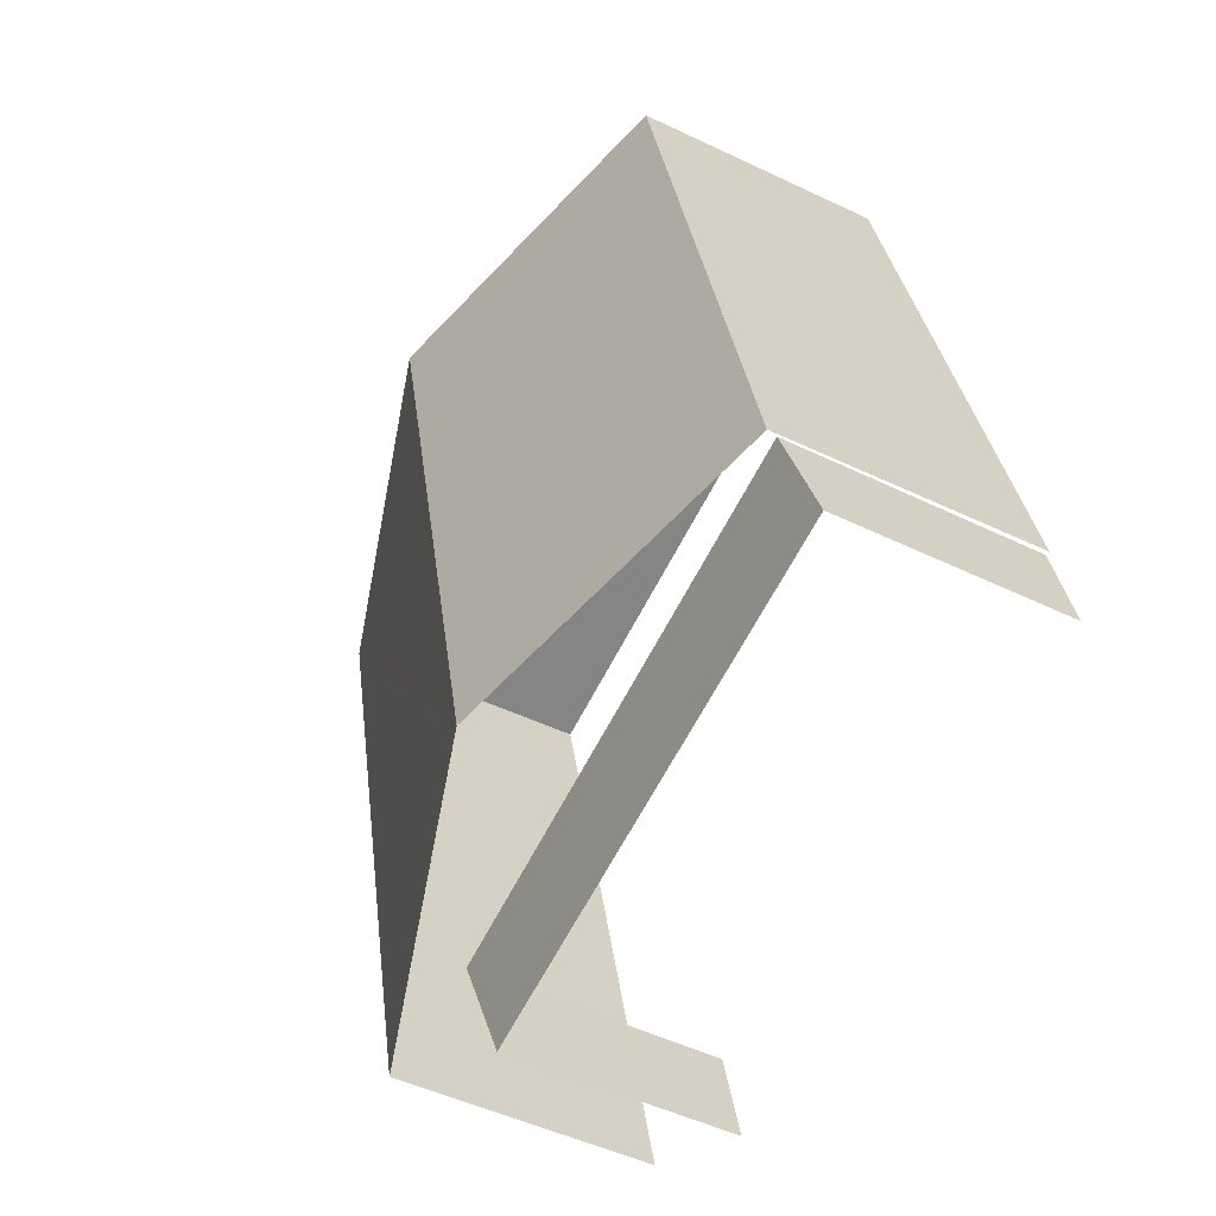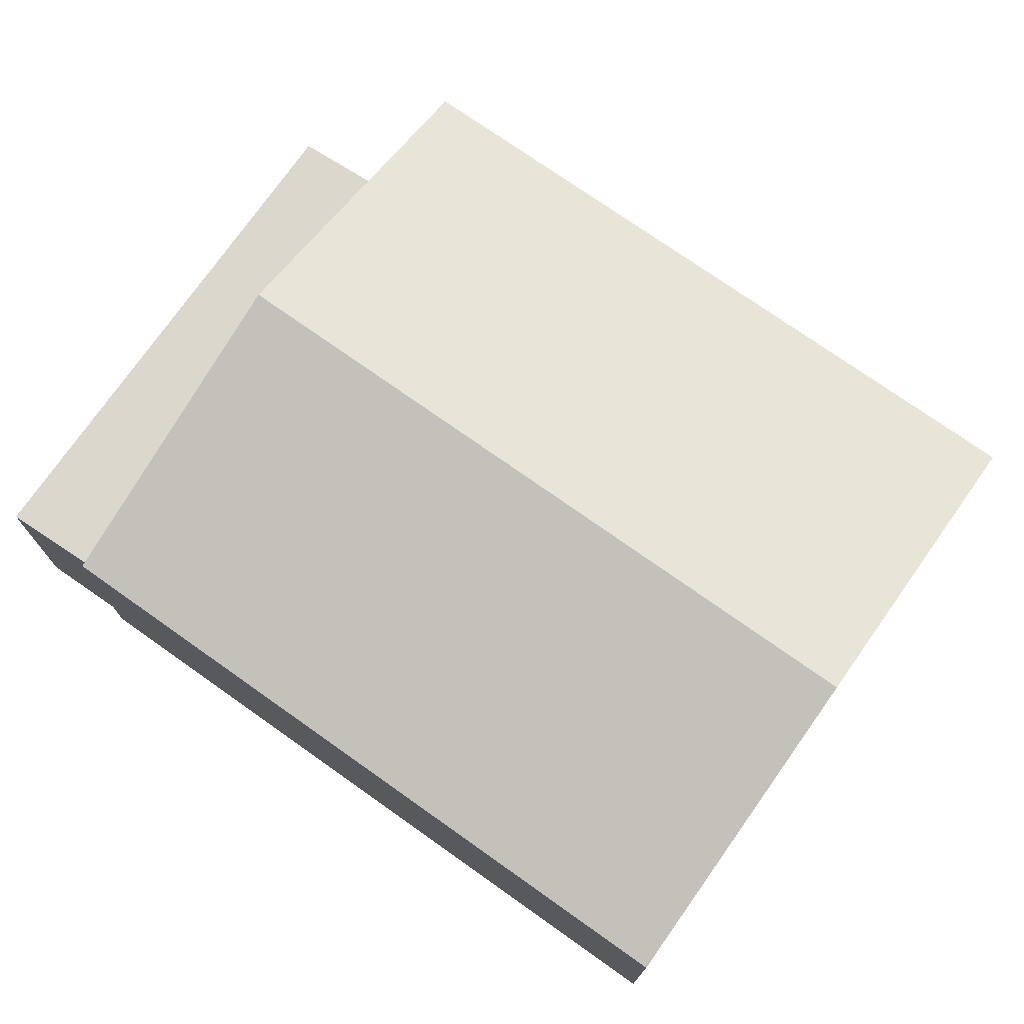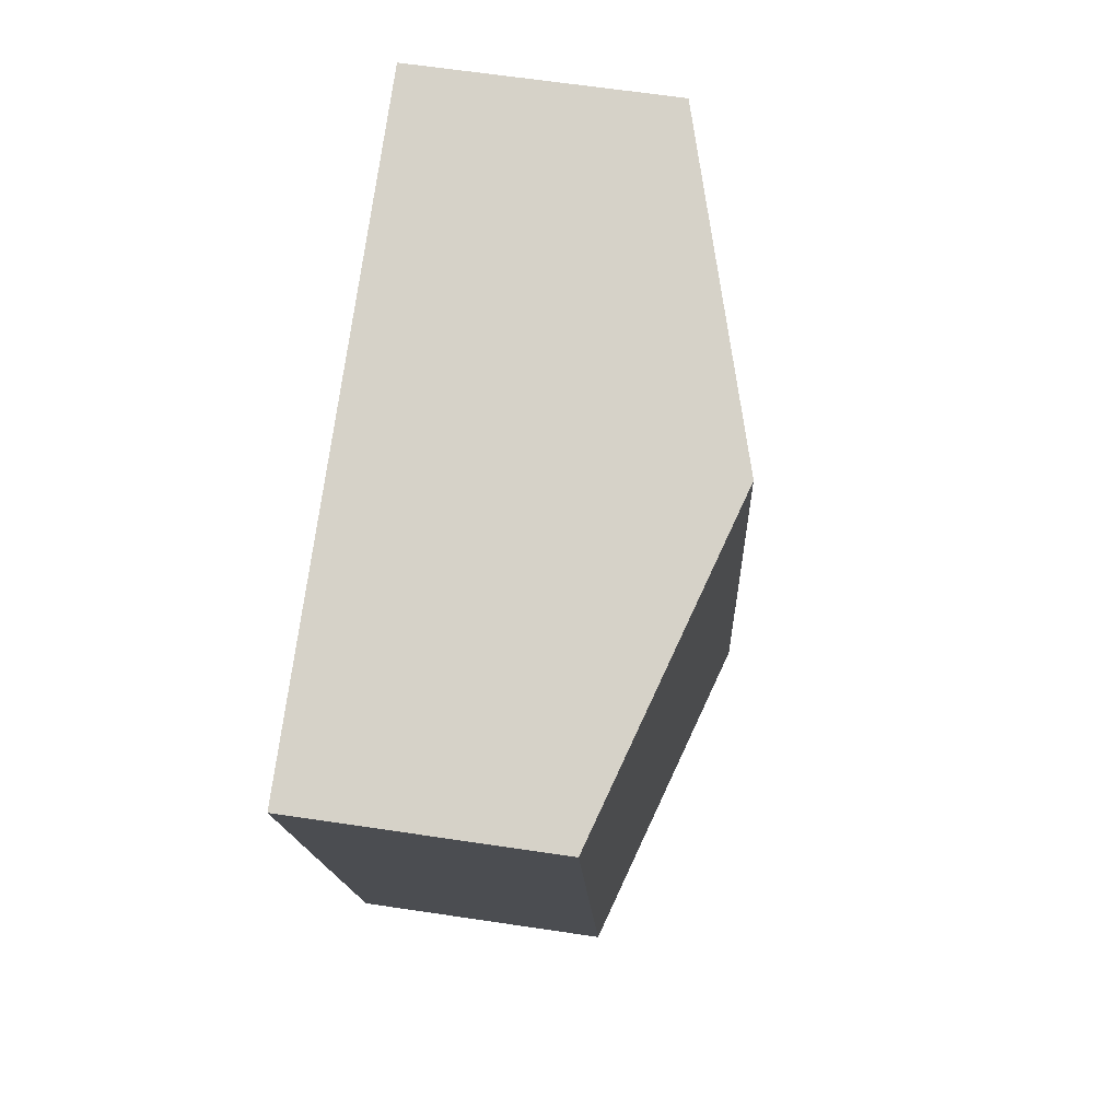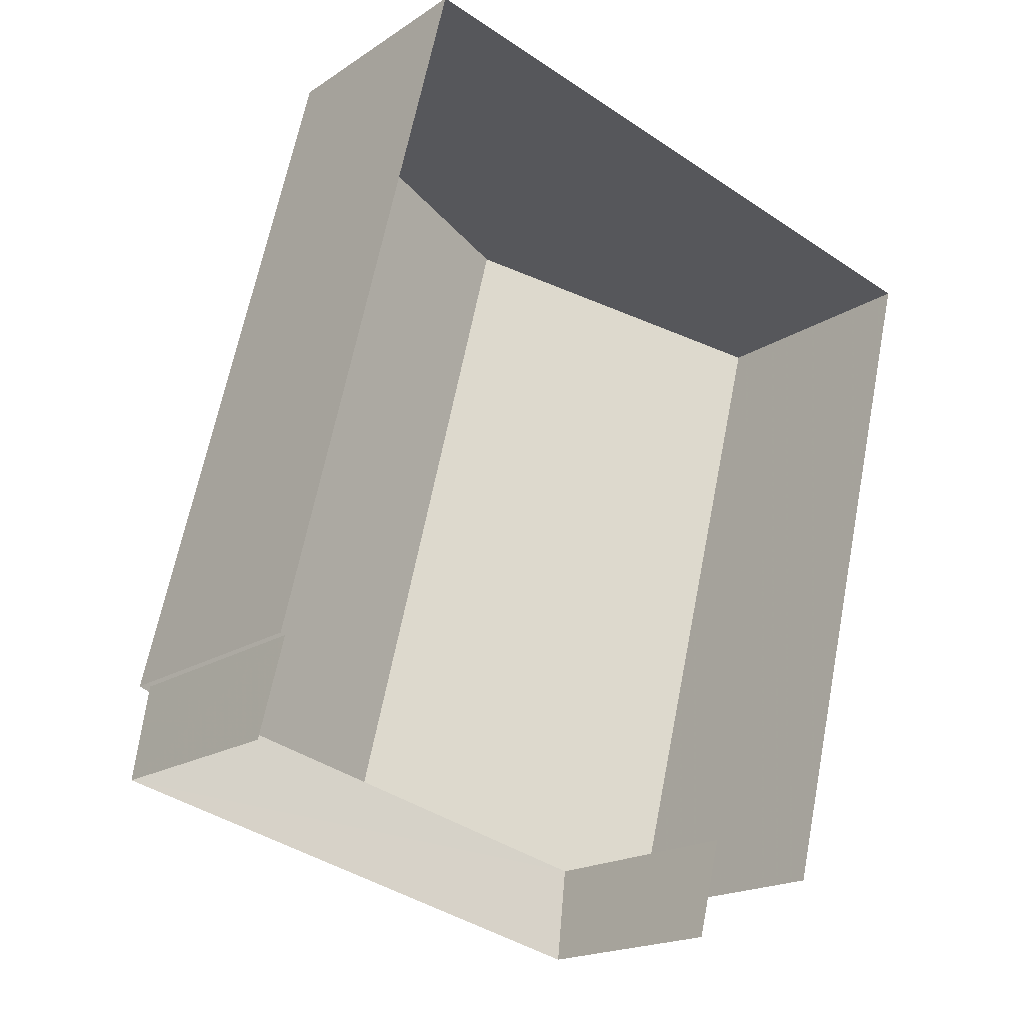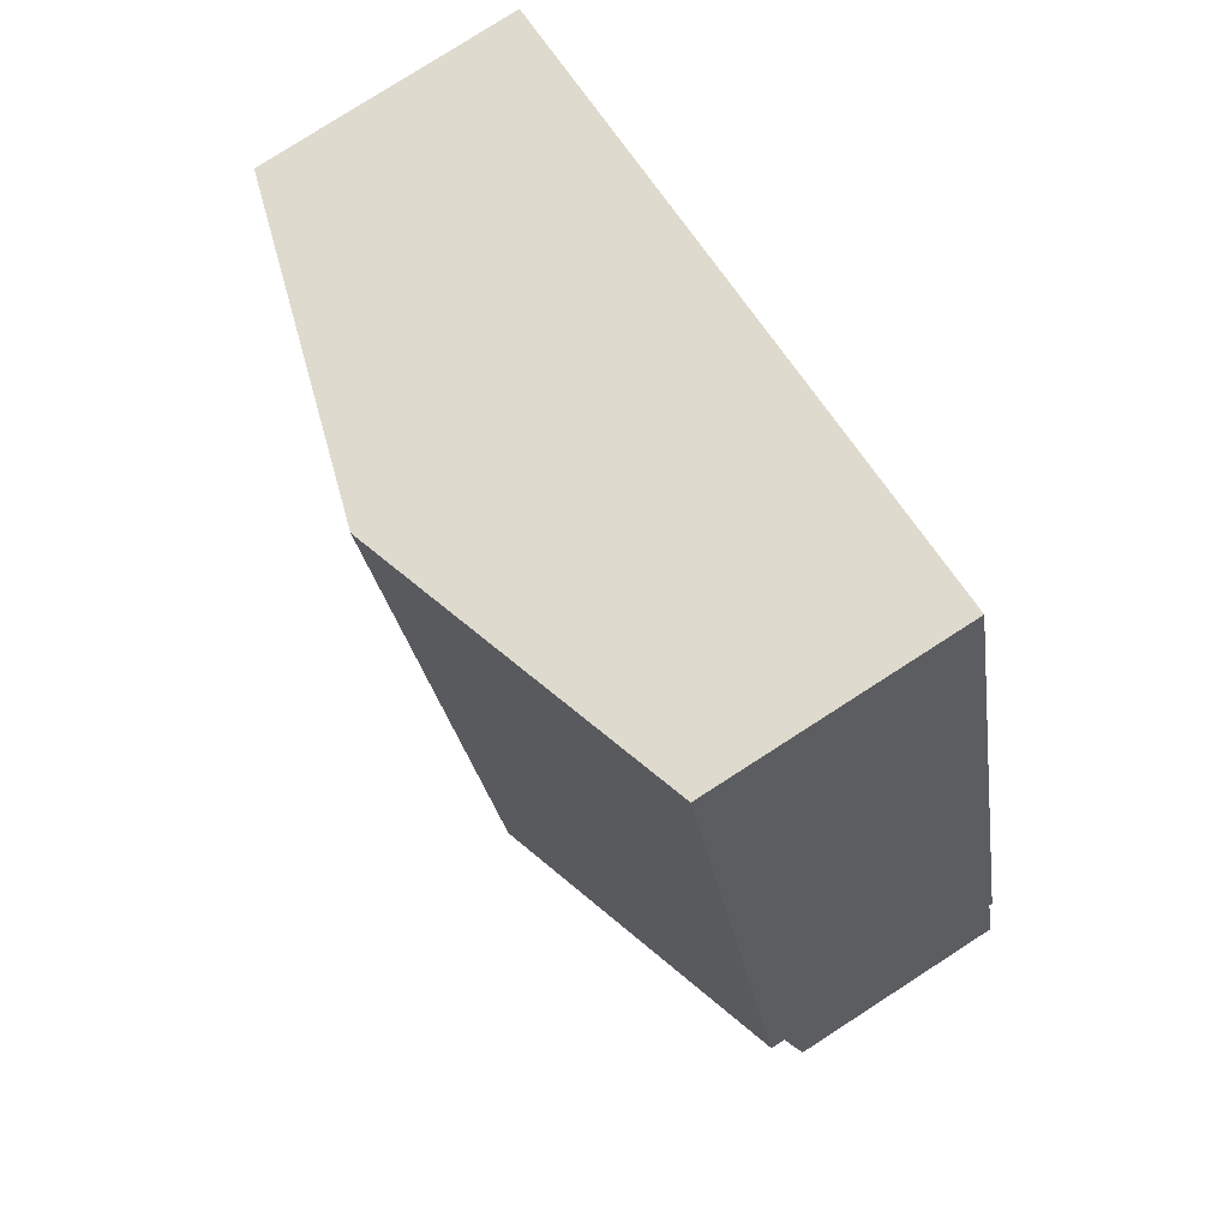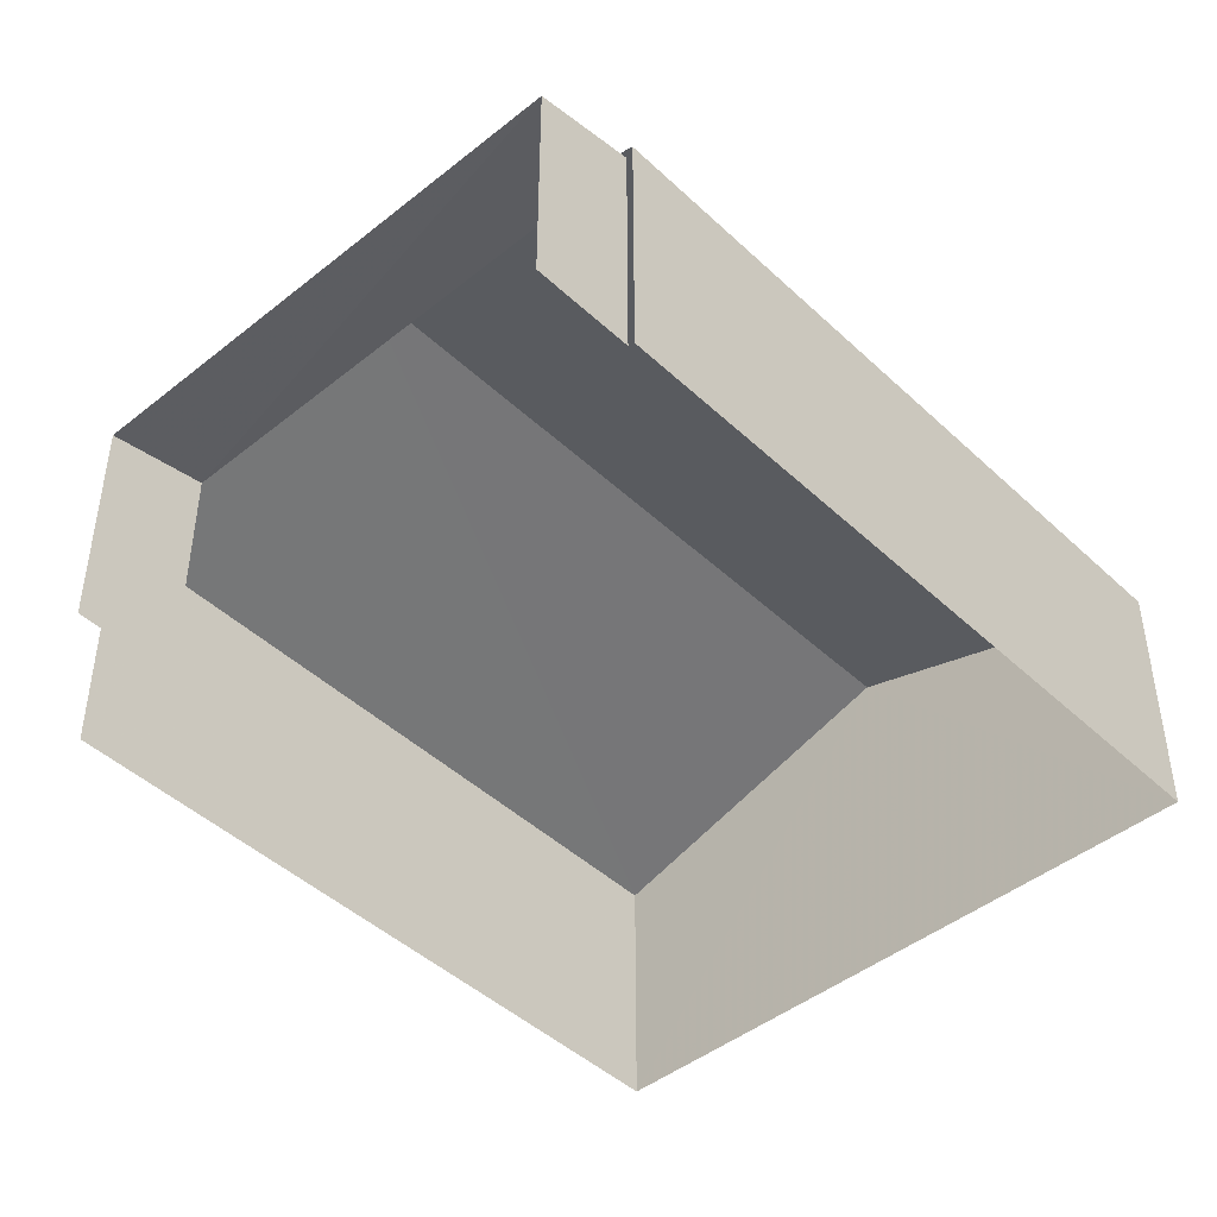
<metadata>
{"format":"obj","ext":"obj","renderer":"f3d","projection":"perspective","resolution":1024,"background":"white","views":[{"elev":-48.9,"azim":61.7,"up":"+Y"},{"elev":74.7,"azim":139.2,"up":"+Z"},{"elev":62.9,"azim":-81.4,"up":"+Y"},{"elev":-18.0,"azim":142.3,"up":"+Y"},{"elev":78.9,"azim":57.1,"up":"+Y"},{"elev":-45.1,"azim":56.8,"up":"+Z"}]}
</metadata>
<code>
v -2.234e+05 -1.283e+05 15.62
v -2.234e+05 -1.283e+05 15.62
v -2.234e+05 -1.283e+05 15.62
v -2.234e+05 -1.283e+05 15.62
v -2.234e+05 -1.283e+05 15.62
v -2.234e+05 -1.283e+05 15.62
v -2.234e+05 -1.283e+05 15.62
v -2.234e+05 -1.283e+05 15.62
v -2.234e+05 -1.283e+05 18.49
v -2.234e+05 -1.283e+05 18.49
v -2.234e+05 -1.283e+05 19.61
v -2.234e+05 -1.283e+05 19.61
v -2.234e+05 -1.283e+05 18.49
v -2.234e+05 -1.283e+05 18.49
v -2.234e+05 -1.283e+05 18.36
v -2.234e+05 -1.283e+05 18.16
v -2.234e+05 -1.283e+05 18.16
v -2.234e+05 -1.283e+05 18.36
f 1 2 3
f 1 3 4
f 2 5 6
f 7 3 8
f 3 6 8
f 3 2 6
f 15 4 3
f 6 5 18
f 15 18 12
f 14 4 15
f 5 9 18
f 14 15 12
f 18 9 12
f 16 7 8
f 17 16 8
f 9 10 11
f 12 9 11
f 13 14 12
f 11 13 12
f 15 16 17
f 18 15 17
f 3 7 16
f 15 3 16
f 10 2 11
f 2 1 11
f 1 13 11
f 13 1 4
f 14 13 4
f 6 17 8
f 6 18 17
f 10 5 2
f 10 9 5

</code>
